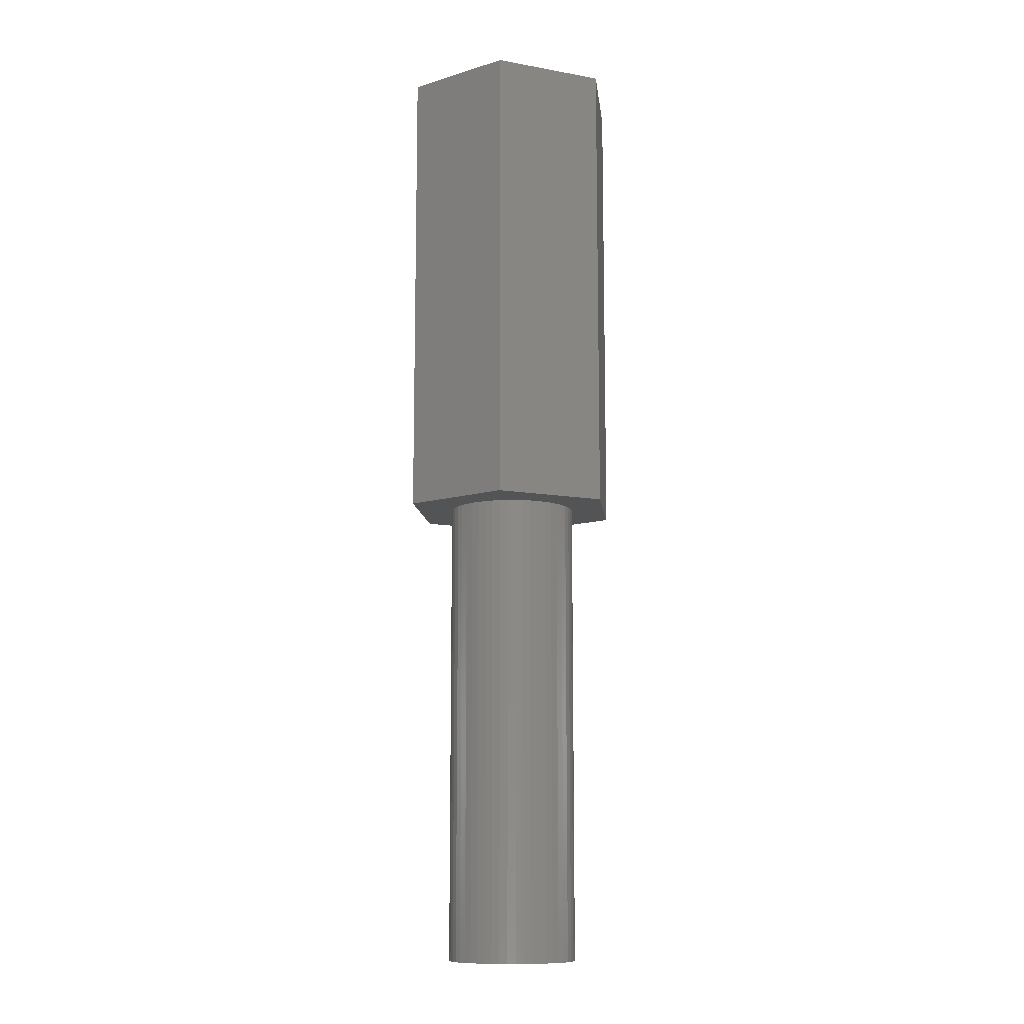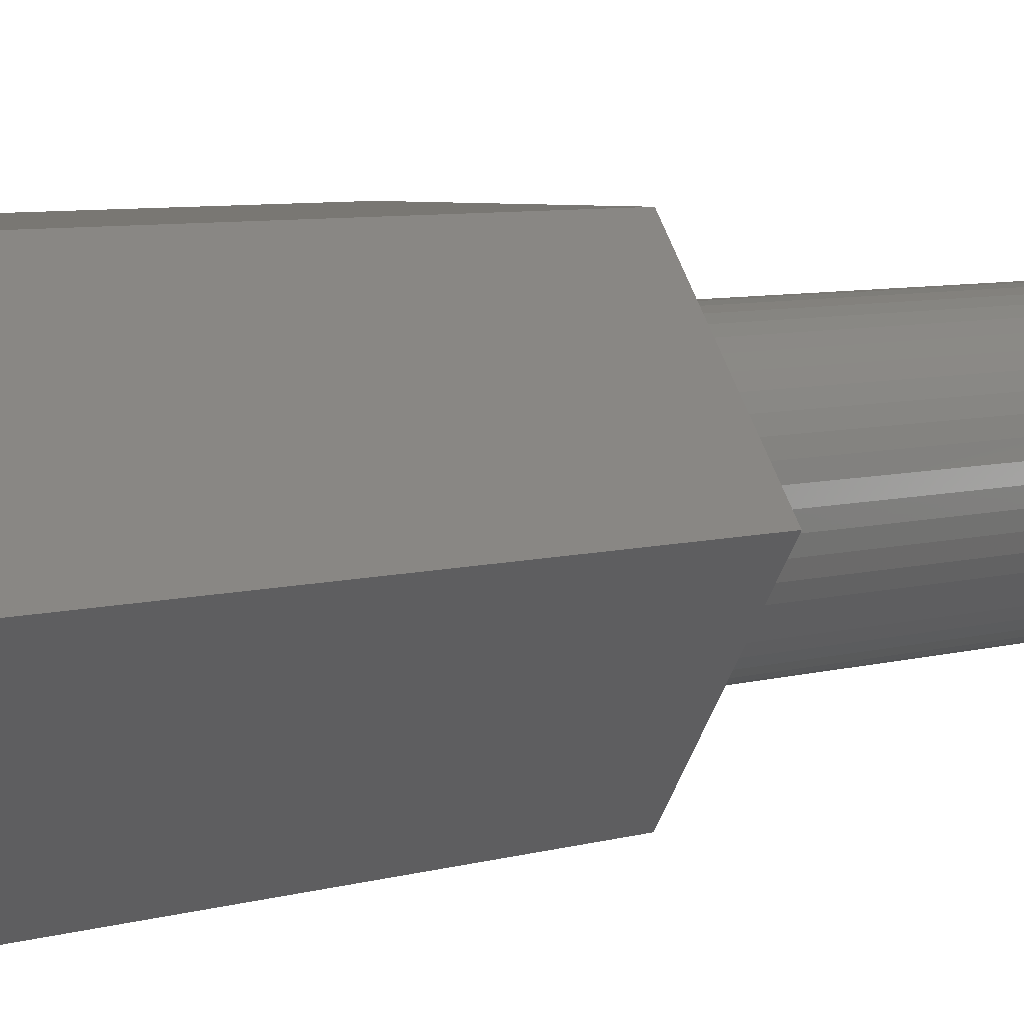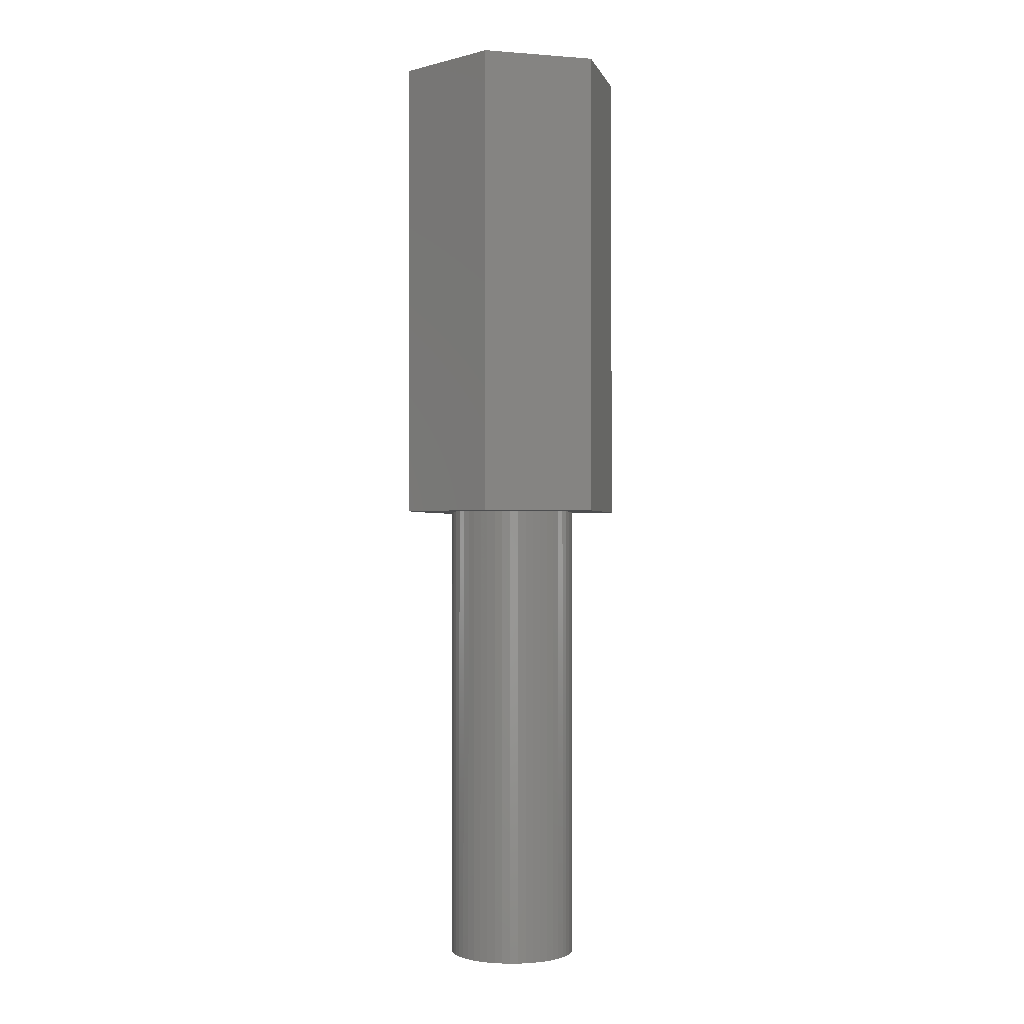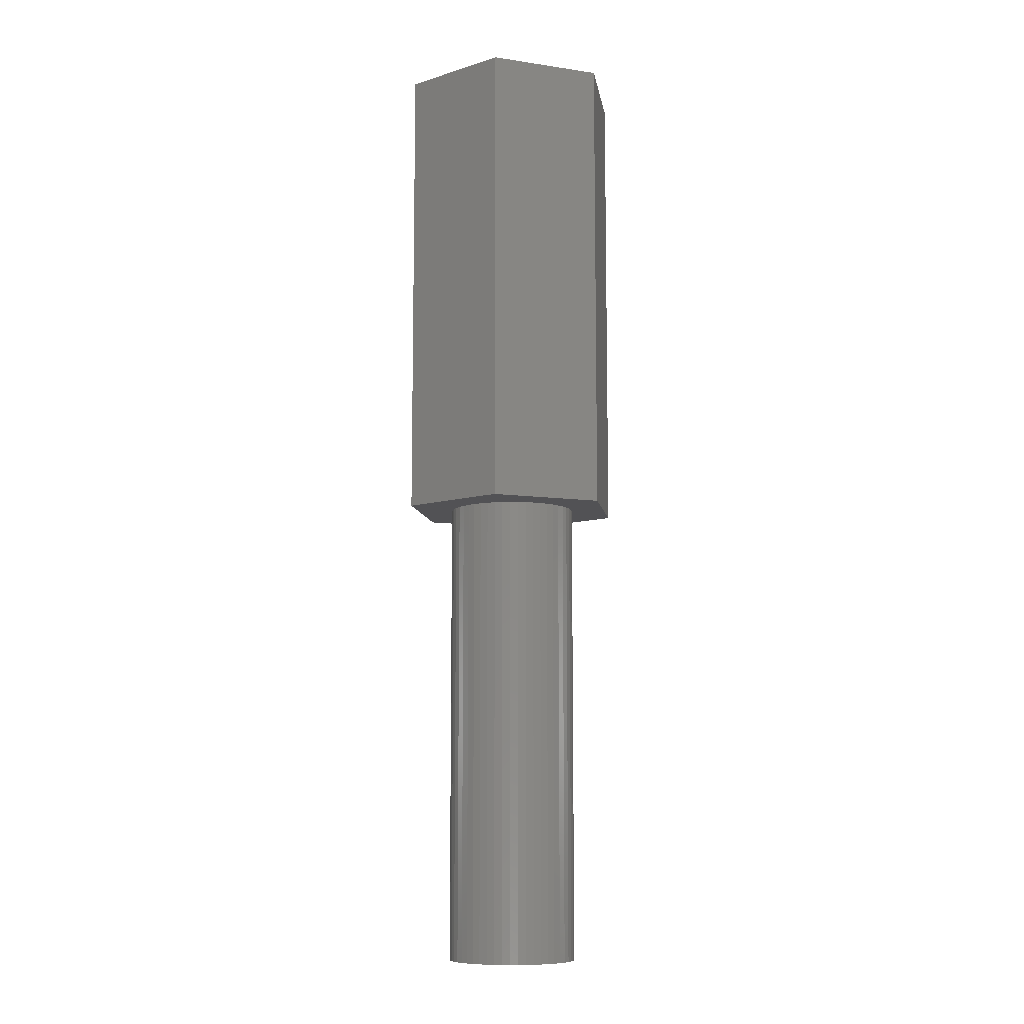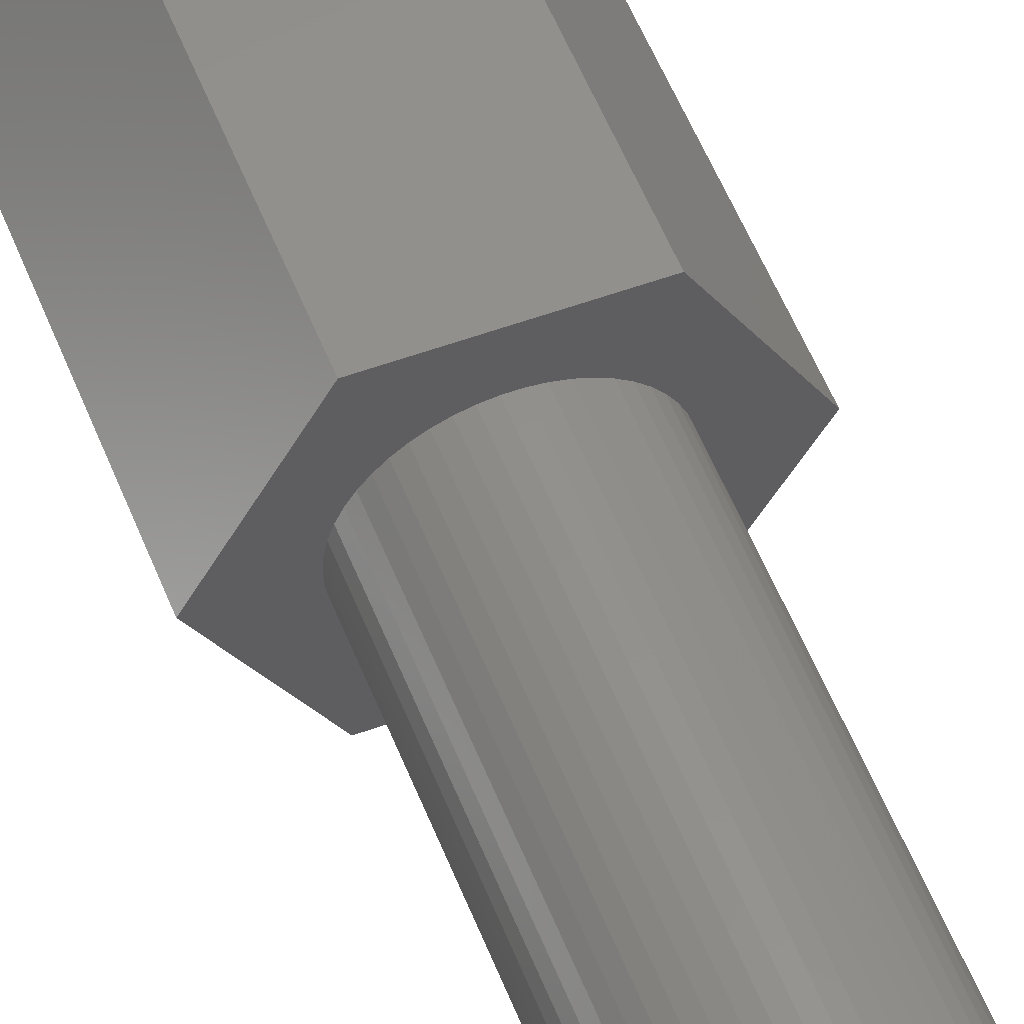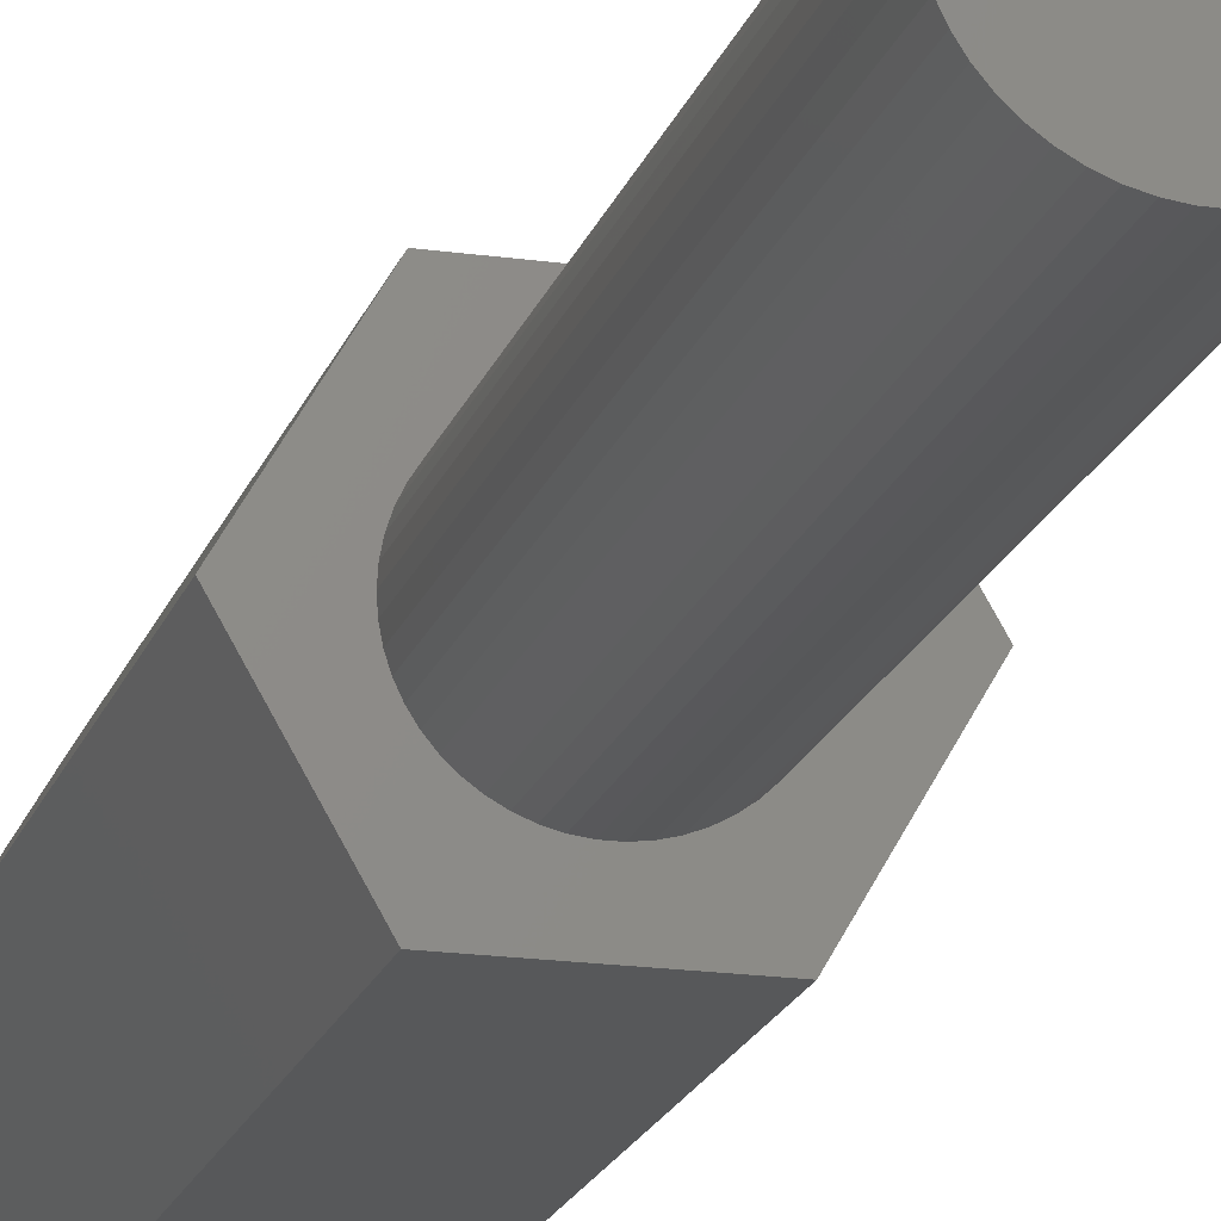
<metadata>
{"format":"stl","ext":"stl","renderer":"f3d","projection":"perspective","resolution":1024,"background":"white","views":[{"elev":-11.3,"azim":36.4,"up":"+Z"},{"elev":4.5,"azim":38.3,"up":"+Y"},{"elev":-1.2,"azim":163.8,"up":"+Z"},{"elev":-9.4,"azim":-81.1,"up":"+Z"},{"elev":54.4,"azim":158.8,"up":"+Y"},{"elev":-18.5,"azim":164.7,"up":"+Y"}]}
</metadata>
<code>
# stl→obj: 112 verts, 220 faces
v -4.847 0 0
v -2.423 4.197 20
v -2.423 4.197 0
v -4.847 0 20
v 2.423 4.197 0
v 2.423 4.197 20
v 4.847 0 0
v 2.728 -0.3447 0
v 2.75 0 0
v 2.664 -0.6839 0
v 2.557 -1.012 0
v 2.41 -1.325 0
v 2.423 -4.197 0
v 2.225 -1.616 0
v 2.005 -1.883 0
v 1.753 -2.119 0
v 1.474 -2.322 0
v 1.171 -2.488 0
v 0.8498 -2.615 0
v 0.5153 -2.701 0
v 0.1727 -2.745 0
v -0.1727 -2.745 0
v -2.423 -4.197 0
v -0.5153 -2.701 0
v -0.8498 -2.615 0
v -1.171 -2.488 0
v -1.474 -2.322 0
v -1.753 -2.119 0
v -2.005 -1.883 0
v -2.225 -1.616 0
v -2.41 -1.325 0
v -2.557 -1.012 0
v -2.664 -0.6839 0
v -2.728 -0.3447 0
v -2.75 0 0
v 2.728 0.3447 0
v 2.664 0.6839 0
v 2.557 1.012 0
v 2.41 1.325 0
v 2.225 1.616 0
v 2.005 1.883 0
v 1.753 2.119 0
v 1.474 2.322 0
v 1.171 2.488 0
v 0.8498 2.615 0
v 0.5153 2.701 0
v 0.1727 2.745 0
v -0.1727 2.745 0
v -0.5153 2.701 0
v -0.8498 2.615 0
v -1.171 2.488 0
v -1.474 2.322 0
v -1.753 2.119 0
v -2.005 1.883 0
v -2.225 1.616 0
v -2.41 1.325 0
v -2.557 1.012 0
v -2.664 0.6839 0
v -2.728 0.3447 0
v 4.847 0 20
v 2.423 -4.197 20
v -2.423 -4.197 20
v 2.728 0.3447 -20
v 2.75 0 -20
v -2.75 0 -20
v -2.728 0.3447 -20
v 0.1727 2.745 -20
v -0.1727 2.745 -20
v -0.1727 -2.745 -20
v 0.1727 -2.745 -20
v 1.753 -2.119 -20
v 2.005 -1.883 -20
v 2.005 1.883 -20
v 1.753 2.119 -20
v -1.753 2.119 -20
v -2.005 1.883 -20
v -0.8498 2.615 -20
v -1.171 2.488 -20
v 2.557 -1.012 -20
v 2.41 -1.325 -20
v 2.41 1.325 -20
v 2.557 1.012 -20
v 1.171 2.488 -20
v 0.8498 2.615 -20
v 1.474 2.322 -20
v -2.557 1.012 -20
v -2.41 1.325 -20
v -2.225 1.616 -20
v -1.474 2.322 -20
v -0.5153 2.701 -20
v 2.728 -0.3447 -20
v 2.664 -0.6839 -20
v 2.664 0.6839 -20
v 2.225 -1.616 -20
v 2.225 1.616 -20
v 1.474 -2.322 -20
v 1.171 -2.488 -20
v 0.8498 -2.615 -20
v 0.5153 -2.701 -20
v 0.5153 2.701 -20
v -0.5153 -2.701 -20
v -0.8498 -2.615 -20
v -1.171 -2.488 -20
v -1.474 -2.322 -20
v -1.753 -2.119 -20
v -2.005 -1.883 -20
v -2.225 -1.616 -20
v -2.41 -1.325 -20
v -2.557 -1.012 -20
v -2.664 -0.6839 -20
v -2.664 0.6839 -20
v -2.728 -0.3447 -20
f 1 2 3
f 2 1 4
f 5 2 6
f 2 5 3
f 7 8 9
f 7 10 8
f 7 11 10
f 12 7 13
f 7 12 11
f 13 14 12
f 13 15 14
f 13 16 15
f 13 17 16
f 13 18 17
f 13 19 18
f 13 20 19
f 13 21 20
f 13 22 21
f 23 22 13
f 22 23 24
f 24 23 25
f 25 23 26
f 23 27 26
f 23 28 27
f 23 29 28
f 23 30 29
f 23 31 30
f 1 31 23
f 31 1 32
f 32 1 33
f 34 1 35
f 33 1 34
f 36 7 9
f 37 7 36
f 38 7 37
f 39 7 38
f 7 39 5
f 40 5 39
f 41 5 40
f 42 5 41
f 43 5 42
f 44 5 43
f 45 5 44
f 46 5 45
f 47 5 46
f 48 5 47
f 3 48 49
f 3 49 50
f 3 50 51
f 48 3 5
f 52 3 51
f 53 3 52
f 54 3 53
f 55 3 54
f 56 3 55
f 1 56 57
f 1 57 58
f 1 58 59
f 56 1 3
f 1 59 35
f 60 5 6
f 5 60 7
f 61 7 60
f 7 61 13
f 6 61 60
f 2 61 6
f 2 62 61
f 62 2 4
f 23 61 62
f 61 23 13
f 23 4 1
f 4 23 62
f 9 63 36
f 63 9 64
f 65 59 66
f 59 65 35
f 67 48 47
f 48 67 68
f 69 21 22
f 21 69 70
f 71 15 16
f 15 71 72
f 73 42 41
f 42 73 74
f 75 54 53
f 54 75 76
f 77 51 50
f 51 77 78
f 12 79 11
f 79 12 80
f 38 81 39
f 81 38 82
f 83 45 44
f 45 83 84
f 74 43 42
f 43 74 85
f 86 56 87
f 56 86 57
f 88 54 76
f 54 88 55
f 78 52 51
f 52 78 89
f 90 50 49
f 50 90 77
f 91 63 64
f 92 63 91
f 92 93 63
f 79 93 92
f 79 82 93
f 80 82 79
f 80 81 82
f 94 81 80
f 94 95 81
f 72 95 94
f 72 73 95
f 71 73 72
f 71 74 73
f 96 74 71
f 96 85 74
f 97 85 96
f 97 83 85
f 98 83 97
f 98 84 83
f 99 84 98
f 99 100 84
f 70 100 99
f 70 67 100
f 69 67 70
f 69 68 67
f 101 68 69
f 101 90 68
f 102 90 101
f 102 77 90
f 103 77 102
f 103 78 77
f 104 78 103
f 104 89 78
f 105 89 104
f 105 75 89
f 106 75 105
f 106 76 75
f 107 76 106
f 107 88 76
f 108 88 107
f 108 87 88
f 109 87 108
f 109 86 87
f 110 86 109
f 110 111 86
f 112 111 110
f 112 66 111
f 66 112 65
f 70 20 21
f 20 70 99
f 98 18 19
f 18 98 97
f 37 82 38
f 82 37 93
f 36 93 37
f 93 36 63
f 40 73 41
f 73 40 95
f 39 95 40
f 95 39 81
f 84 46 45
f 46 84 100
f 100 47 46
f 47 100 67
f 85 44 43
f 44 85 83
f 87 55 88
f 55 87 56
f 111 57 86
f 57 111 58
f 66 58 111
f 58 66 59
f 89 53 52
f 53 89 75
f 68 49 48
f 49 68 90
f 8 64 9
f 64 8 91
f 15 94 14
f 94 15 72
f 108 32 109
f 32 108 31
f 106 30 107
f 30 106 29
f 97 17 18
f 17 97 96
f 11 92 10
f 92 11 79
f 14 80 12
f 80 14 94
f 110 34 112
f 34 110 33
f 112 35 65
f 35 112 34
f 109 33 110
f 33 109 32
f 96 16 17
f 16 96 71
f 99 19 20
f 19 99 98
f 10 91 8
f 91 10 92
f 102 24 25
f 24 102 101
f 107 31 108
f 31 107 30
f 106 28 29
f 28 106 105
f 104 26 27
f 26 104 103
f 101 22 24
f 22 101 69
f 105 27 28
f 27 105 104
f 103 25 26
f 25 103 102

</code>
